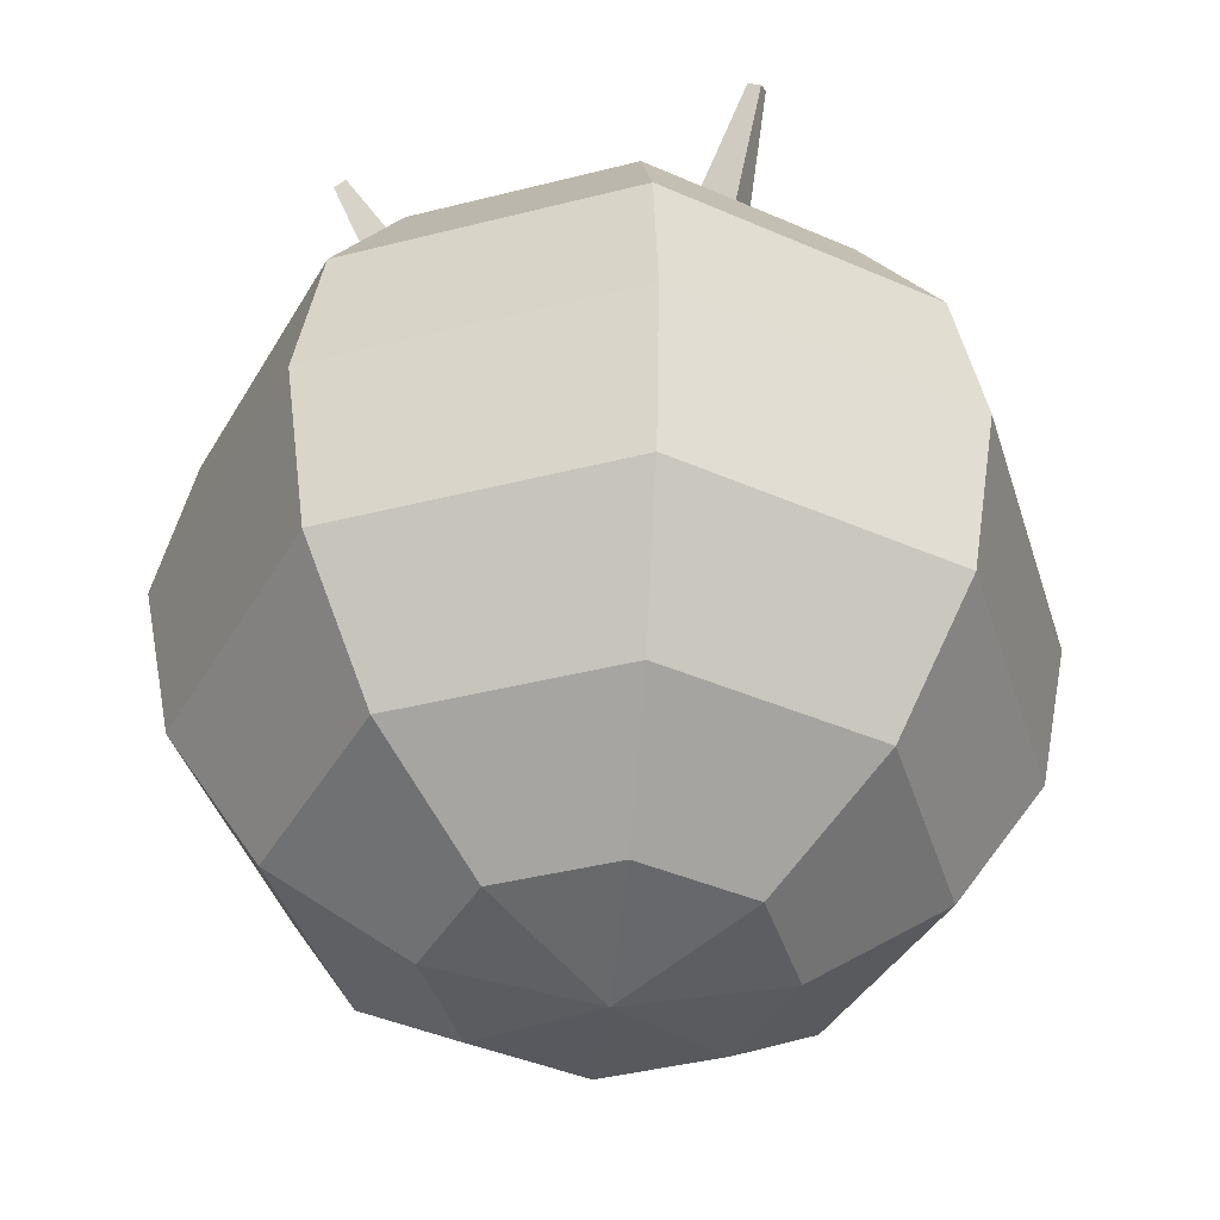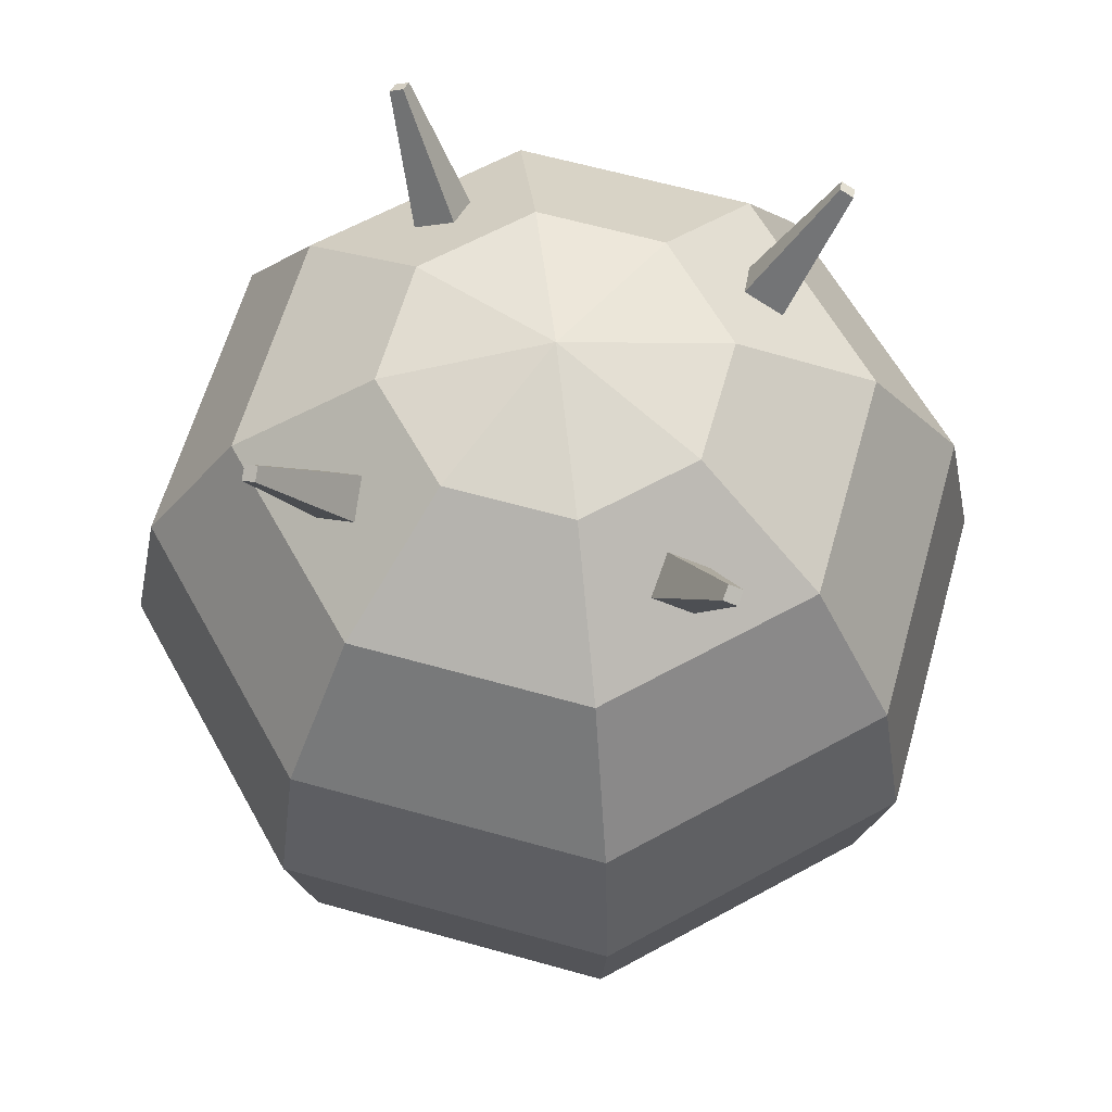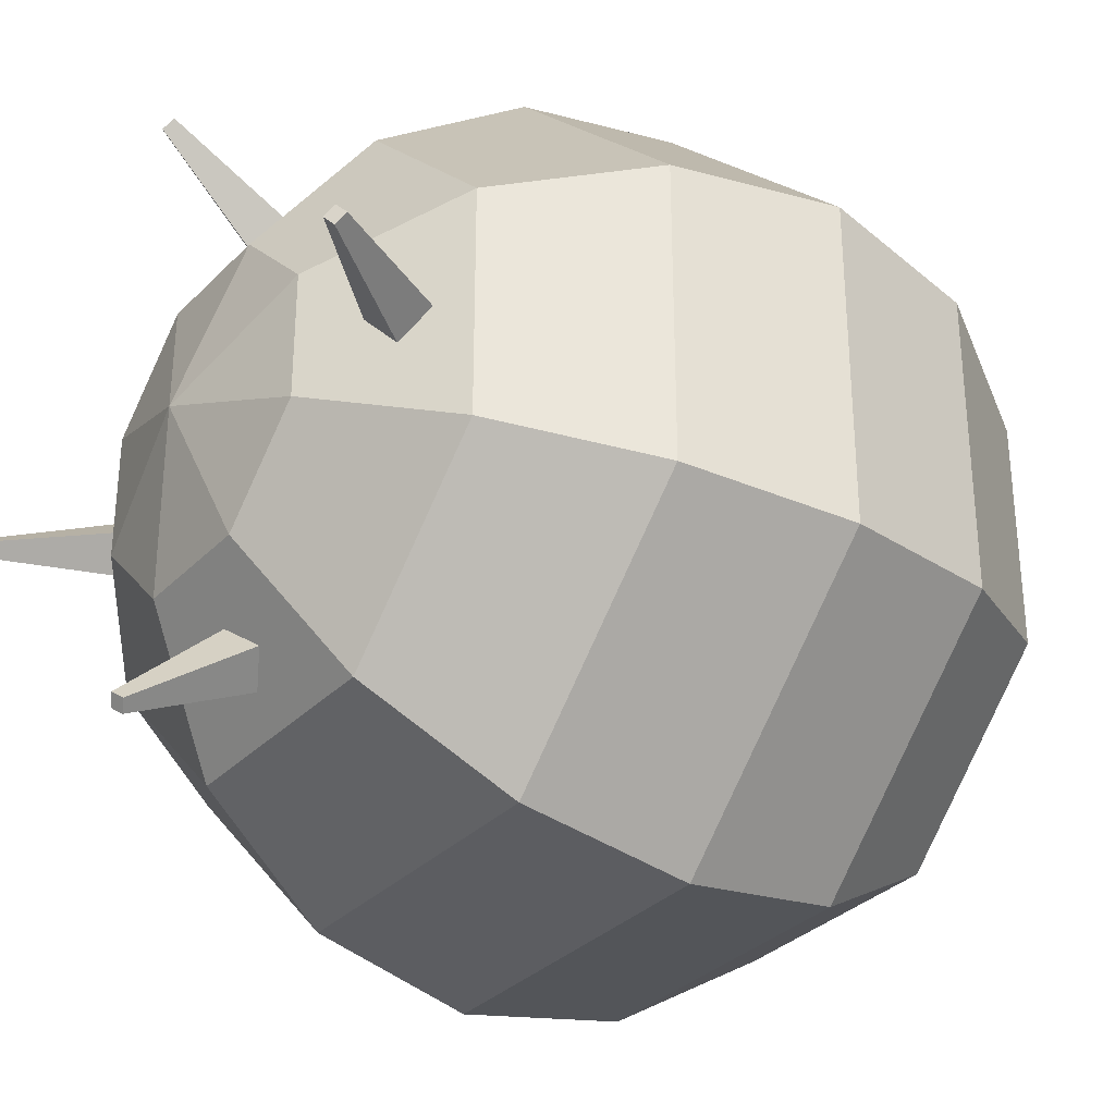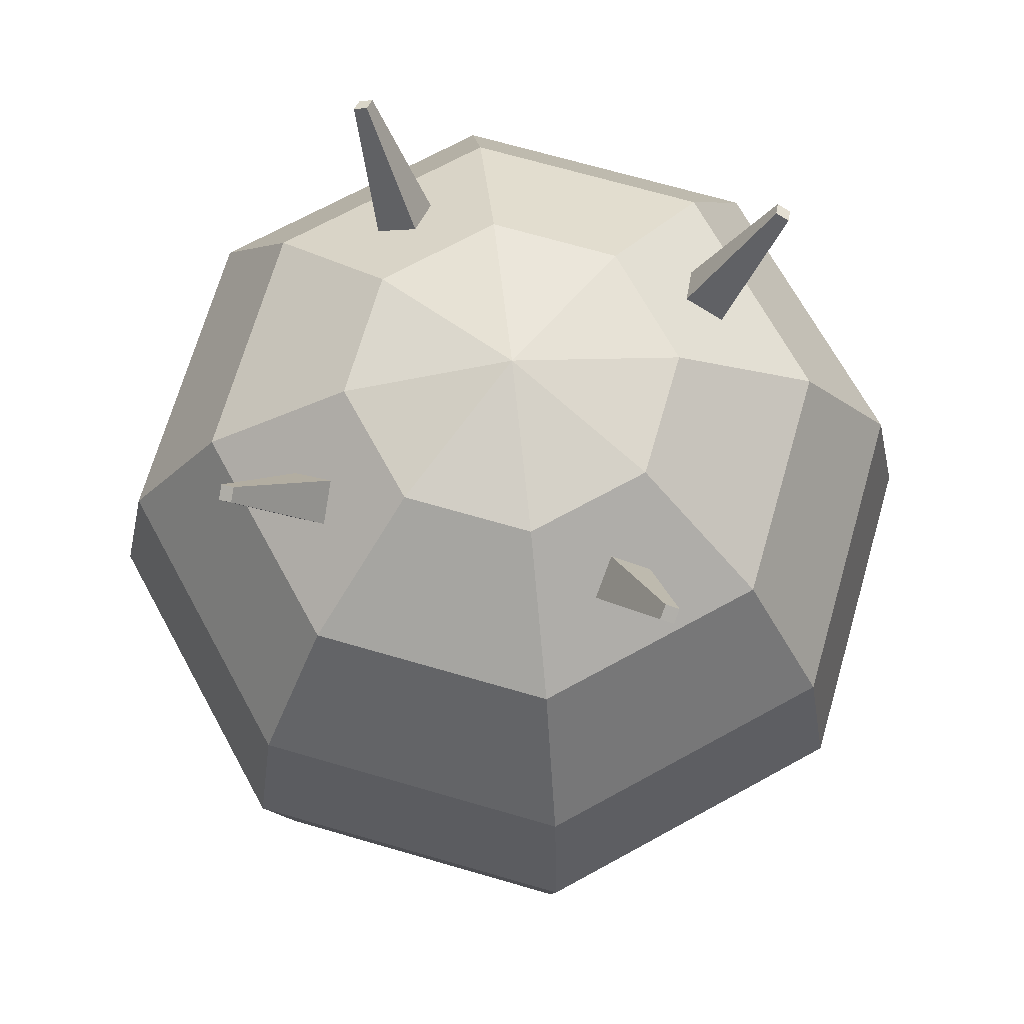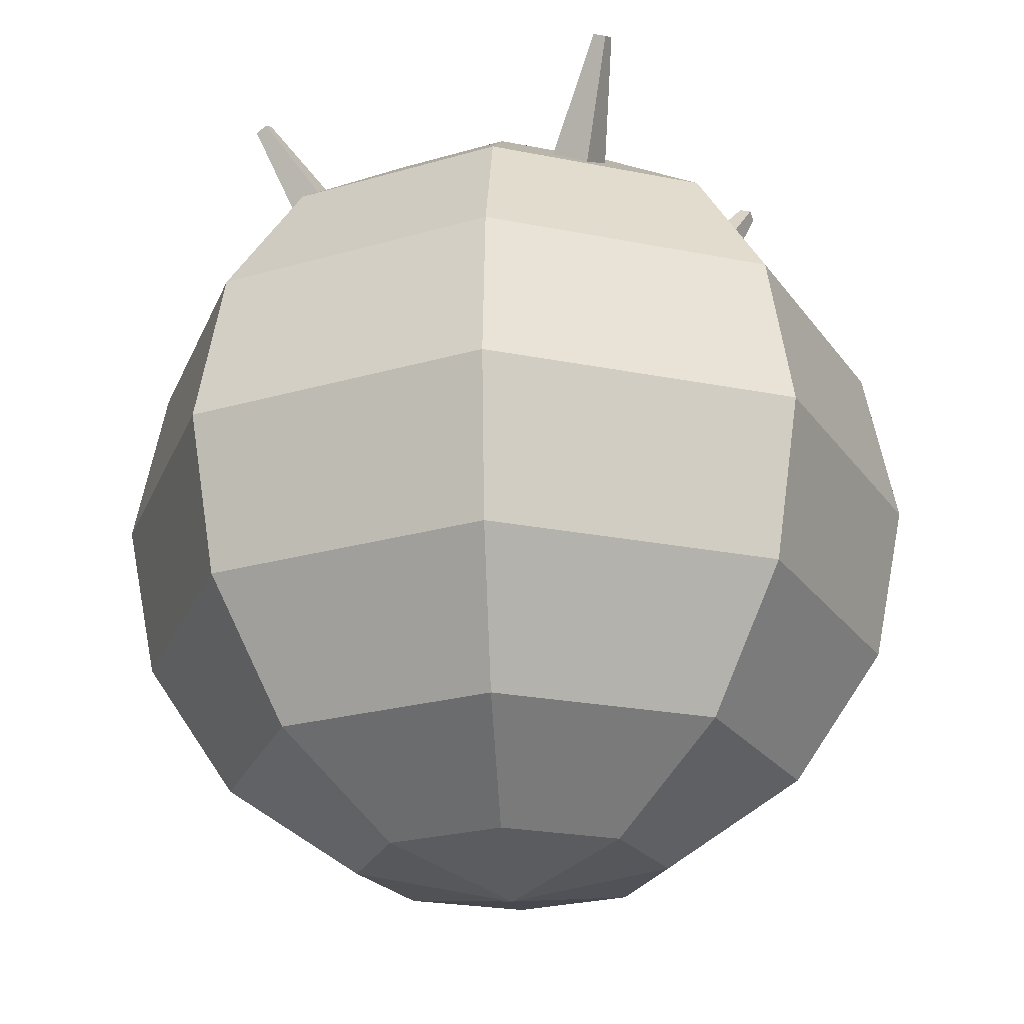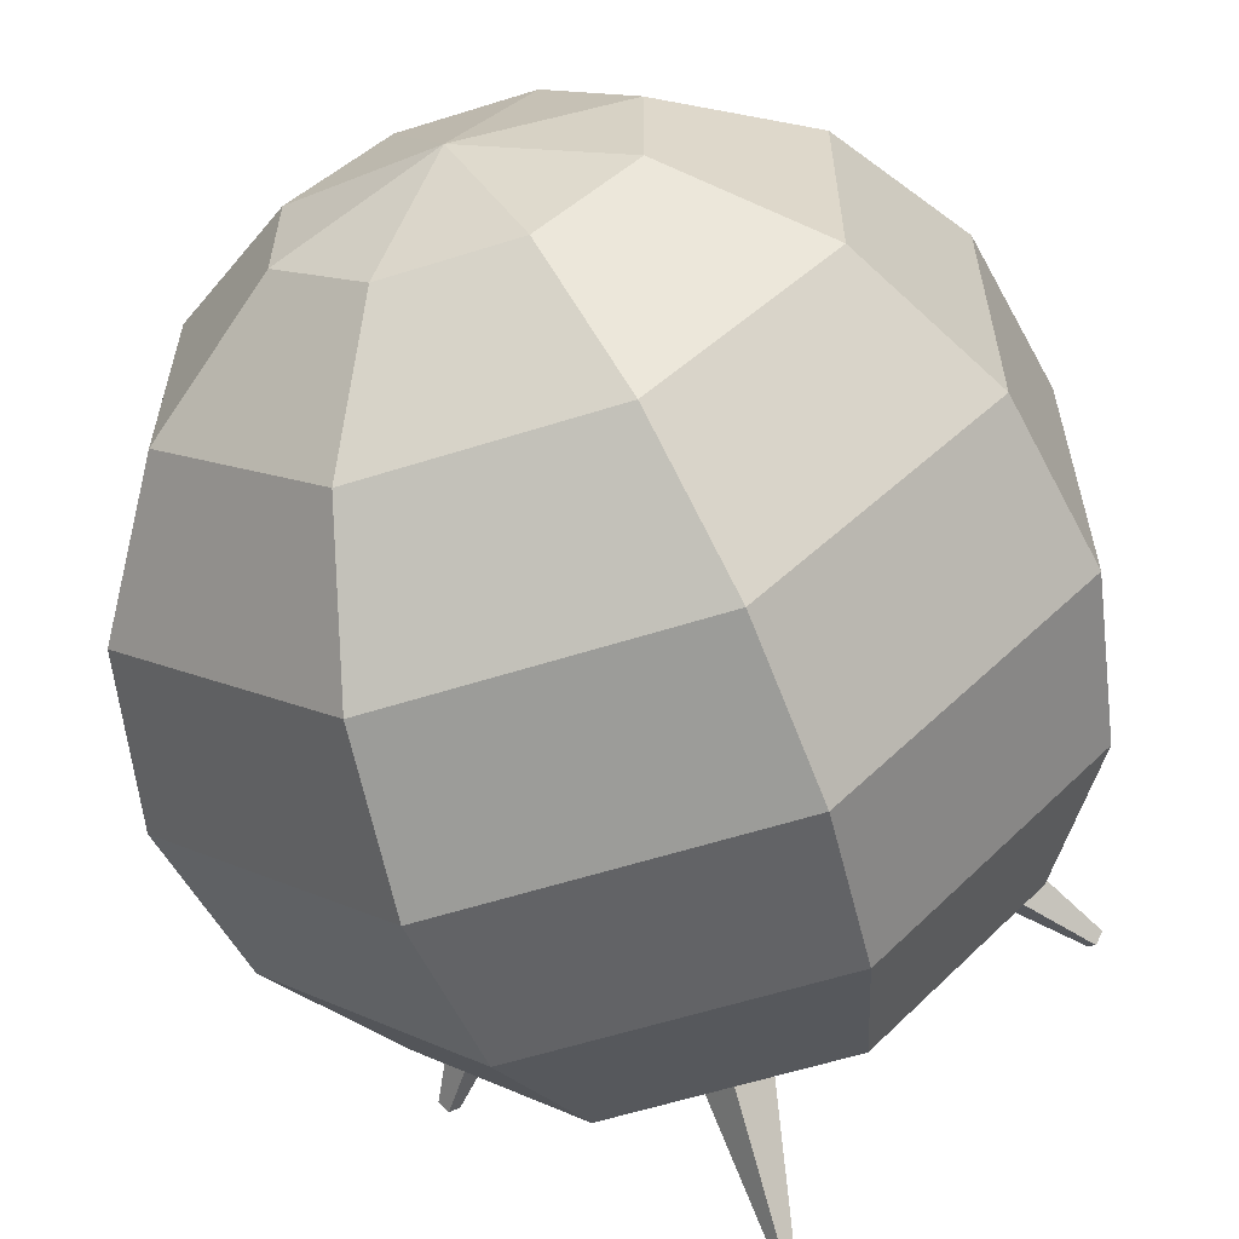
<metadata>
{"format":"obj","ext":"obj","renderer":"f3d","projection":"perspective","resolution":1024,"background":"white","views":[{"elev":-41.4,"azim":152.1,"up":"+Z"},{"elev":62.5,"azim":60.9,"up":"+Z"},{"elev":-32.3,"azim":53.9,"up":"+Y"},{"elev":69.4,"azim":-118.8,"up":"+Z"},{"elev":-23.4,"azim":-18.7,"up":"+Z"},{"elev":-60.5,"azim":-162.2,"up":"+Y"}]}
</metadata>
<code>
o Cylinder.004_Cylinder.005
v 0.1584 0.002309 0.5011
v 0.2639 0.1311 0.4272
v 0.3694 0.002309 0.3534
v 0.2639 -0.1265 0.4272
v 0.2582 0.002309 0.6435
v 0.3637 0.1311 0.5697
v 0.4692 0.002309 0.4958
v 0.3637 -0.1265 0.5697
v 0.7626 0.02807 1.139
v 0.7415 0.002309 1.154
v 0.7626 -0.02345 1.139
v 0.7837 0.002309 1.125
f 1 2 3 4
f 9 10 11 12
f 1 5 6 2
f 2 6 7 3
f 5 1 4 8
f 3 7 8 4
f 6 5 10 9
f 5 8 11 10
f 8 7 12 11
f 7 6 9 12
o Cylinder.001_Cylinder.004
v -0.3626 0.00231 0.3534
v -0.2571 0.1311 0.4272
v -0.1516 0.00231 0.5011
v -0.2571 -0.1265 0.4272
v -0.4623 0.00231 0.4958
v -0.3568 0.1311 0.5697
v -0.2513 0.00231 0.6435
v -0.3568 -0.1265 0.5697
v -0.7557 0.02807 1.139
v -0.7768 0.00231 1.125
v -0.7557 -0.02345 1.139
v -0.7346 0.00231 1.154
f 13 14 15 16
f 21 22 23 24
f 13 17 18 14
f 14 18 19 15
f 17 13 16 20
f 15 19 20 16
f 18 17 22 21
f 17 20 23 22
f 20 19 24 23
f 19 18 21 24
o Cylinder.003
v 0 0.3683 0.3534
v 0.1288 0.2628 0.4272
v -0 0.1573 0.5011
v -0.1288 0.2628 0.4272
v 0 0.468 0.4958
v 0.1288 0.3625 0.5697
v -0 0.257 0.6435
v -0.1288 0.3625 0.5697
v 0.02576 0.7615 1.139
v 0 0.7826 1.125
v -0.02576 0.7615 1.139
v -0 0.7404 1.154
f 25 26 27 28
f 33 34 35 36
f 25 29 30 26
f 26 30 31 27
f 29 25 28 32
f 27 31 32 28
f 30 29 34 33
f 29 32 35 34
f 32 31 36 35
f 31 30 33 36
o Sphere
v -0.3804 -0.1576 0.9957
v -0.7028 -0.2911 0.7625
v -0.994 -0.4117 0.001739
v -0.9183 -0.3804 -0.41
v -0.7028 -0.2911 -0.759
v -0.3804 -0.1576 -0.9922
v -0 -0 -1.074
v -0.3804 0.1576 0.9957
v -0.7028 0.2911 0.7625
v -0.9183 0.3804 0.4135
v -0.994 0.4117 0.001739
v -0.9183 0.3804 -0.41
v -0.7028 0.2911 -0.759
v -0.3804 0.1576 -0.9922
v -0.1576 0.3804 0.9957
v -0.2911 0.7028 0.7625
v -0.3804 0.9183 0.4135
v -0.4117 0.994 0.001739
v -0.3804 0.9183 -0.41
v -0.2911 0.7028 -0.759
v -0.1576 0.3804 -0.9922
v -0 -0 1.078
v 0.1576 0.3804 0.9957
v 0.2911 0.7028 0.7625
v 0.3804 0.9183 0.4135
v 0.4117 0.994 0.001739
v 0.3804 0.9183 -0.41
v 0.2911 0.7028 -0.759
v 0.1576 0.3804 -0.9922
v 0.3804 0.1576 0.9957
v 0.7028 0.2911 0.7625
v 0.9183 0.3804 0.4135
v 0.994 0.4117 0.001739
v 0.9183 0.3804 -0.41
v 0.7028 0.2911 -0.759
v 0.3804 0.1576 -0.9922
v 0.3804 -0.1576 0.9957
v 0.7028 -0.2911 0.7625
v 0.9183 -0.3804 0.4135
v 0.994 -0.4117 0.001739
v 0.9183 -0.3804 -0.41
v 0.7028 -0.2911 -0.759
v 0.3804 -0.1576 -0.9922
v 0.1576 -0.3804 0.9957
v 0.2911 -0.7028 0.7625
v 0.3804 -0.9183 0.4135
v 0.4117 -0.994 0.001739
v 0.3804 -0.9183 -0.41
v 0.2911 -0.7028 -0.759
v 0.1576 -0.3804 -0.9922
v -0.1576 -0.3804 0.9957
v -0.2911 -0.7028 0.7625
v -0.3804 -0.9183 0.4135
v -0.4117 -0.994 0.001739
v -0.3804 -0.9183 -0.41
v -0.2911 -0.7028 -0.759
v -0.1576 -0.3804 -0.9922
v -0.9183 -0.3804 0.4135
f 48 49 41 40
f 38 37 44 45
f 47 48 40 39
f 49 50 42 41
f 51 52 45 44
f 54 55 48 47
f 53 54 47 46
f 56 57 50 49
f 52 53 46 45
f 55 56 49 48
f 59 60 52 51
f 62 63 55 54
f 61 62 54 53
f 64 65 57 56
f 60 61 53 52
f 63 64 56 55
f 66 67 60 59
f 69 70 63 62
f 68 69 62 61
f 71 72 65 64
f 67 68 61 60
f 70 71 64 63
f 73 74 67 66
f 76 77 70 69
f 75 76 69 68
f 78 79 72 71
f 74 75 68 67
f 77 78 71 70
f 80 81 74 73
f 83 84 77 76
f 82 83 76 75
f 85 86 79 78
f 81 82 75 74
f 84 85 78 77
f 87 88 81 80
f 90 91 84 83
f 89 90 83 82
f 92 93 86 85
f 88 89 82 81
f 91 92 85 84
f 45 46 94 38
f 50 43 42
f 44 37 58
f 46 47 39 94
f 57 43 50
f 58 51 44
f 65 43 57
f 58 59 51
f 72 43 65
f 58 66 59
f 79 43 72
f 58 73 66
f 86 43 79
f 58 80 73
f 93 43 86
f 58 87 80
f 37 38 88 87
f 39 40 91 90
f 42 43 93
f 58 37 87
f 94 39 90 89
f 41 42 93 92
f 38 94 89 88
f 40 41 92 91
o Cylinder.002
v 0.00343 -0.1527 0.5011
v 0.1322 -0.2582 0.4272
v 0.00343 -0.3637 0.3534
v -0.1254 -0.2582 0.4272
v 0.00343 -0.2524 0.6435
v 0.1322 -0.3579 0.5697
v 0.00343 -0.4634 0.4958
v -0.1254 -0.3579 0.5697
v 0.02919 -0.7569 1.139
v 0.00343 -0.7358 1.154
v -0.02233 -0.7569 1.139
v 0.00343 -0.778 1.125
f 95 96 97 98
f 103 104 105 106
f 95 99 100 96
f 96 100 101 97
f 99 95 98 102
f 97 101 102 98
f 100 99 104 103
f 99 102 105 104
f 102 101 106 105
f 101 100 103 106

</code>
